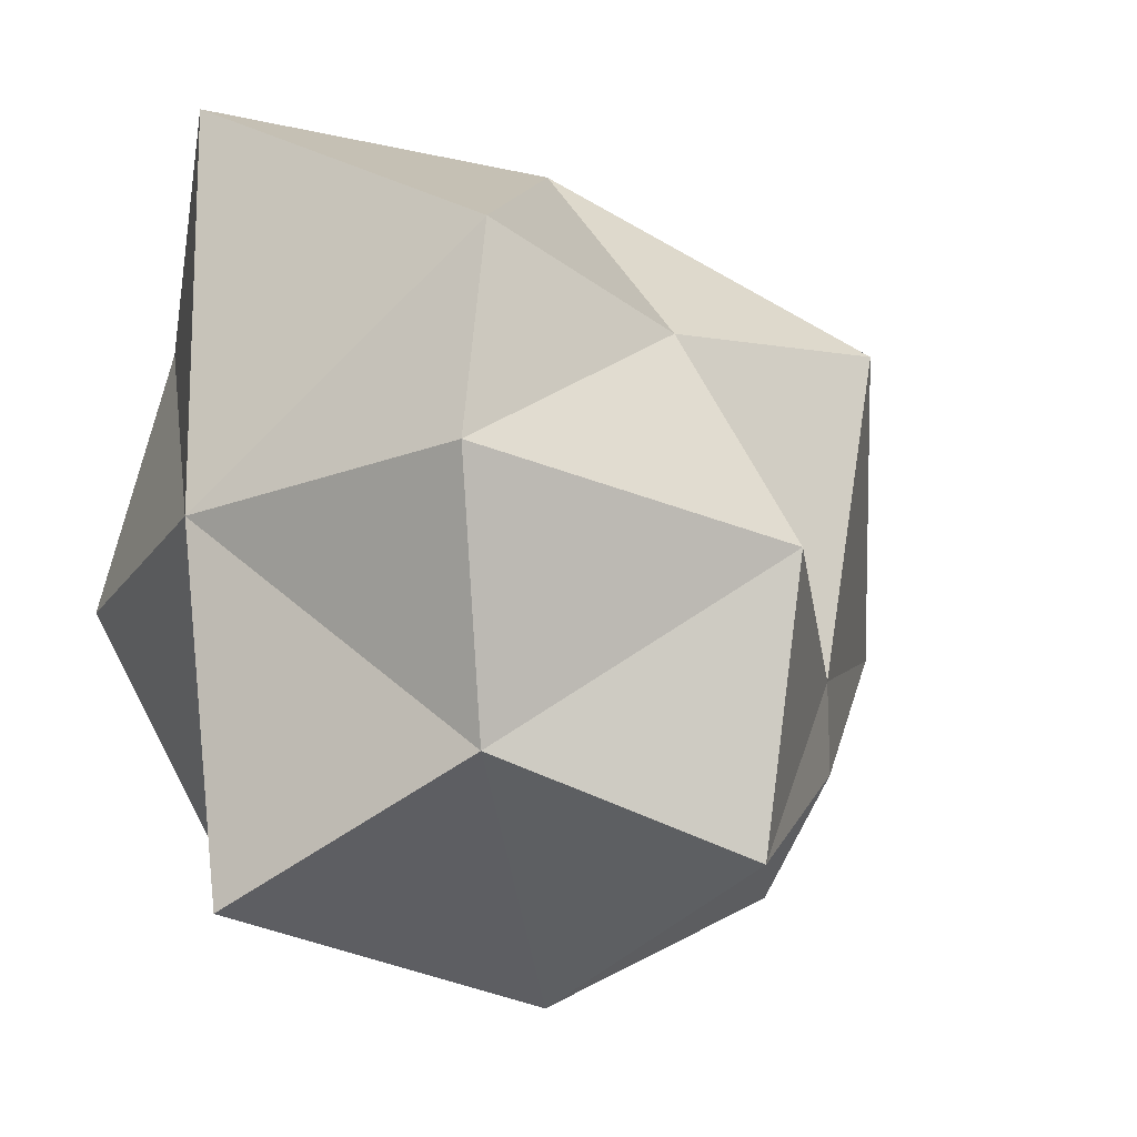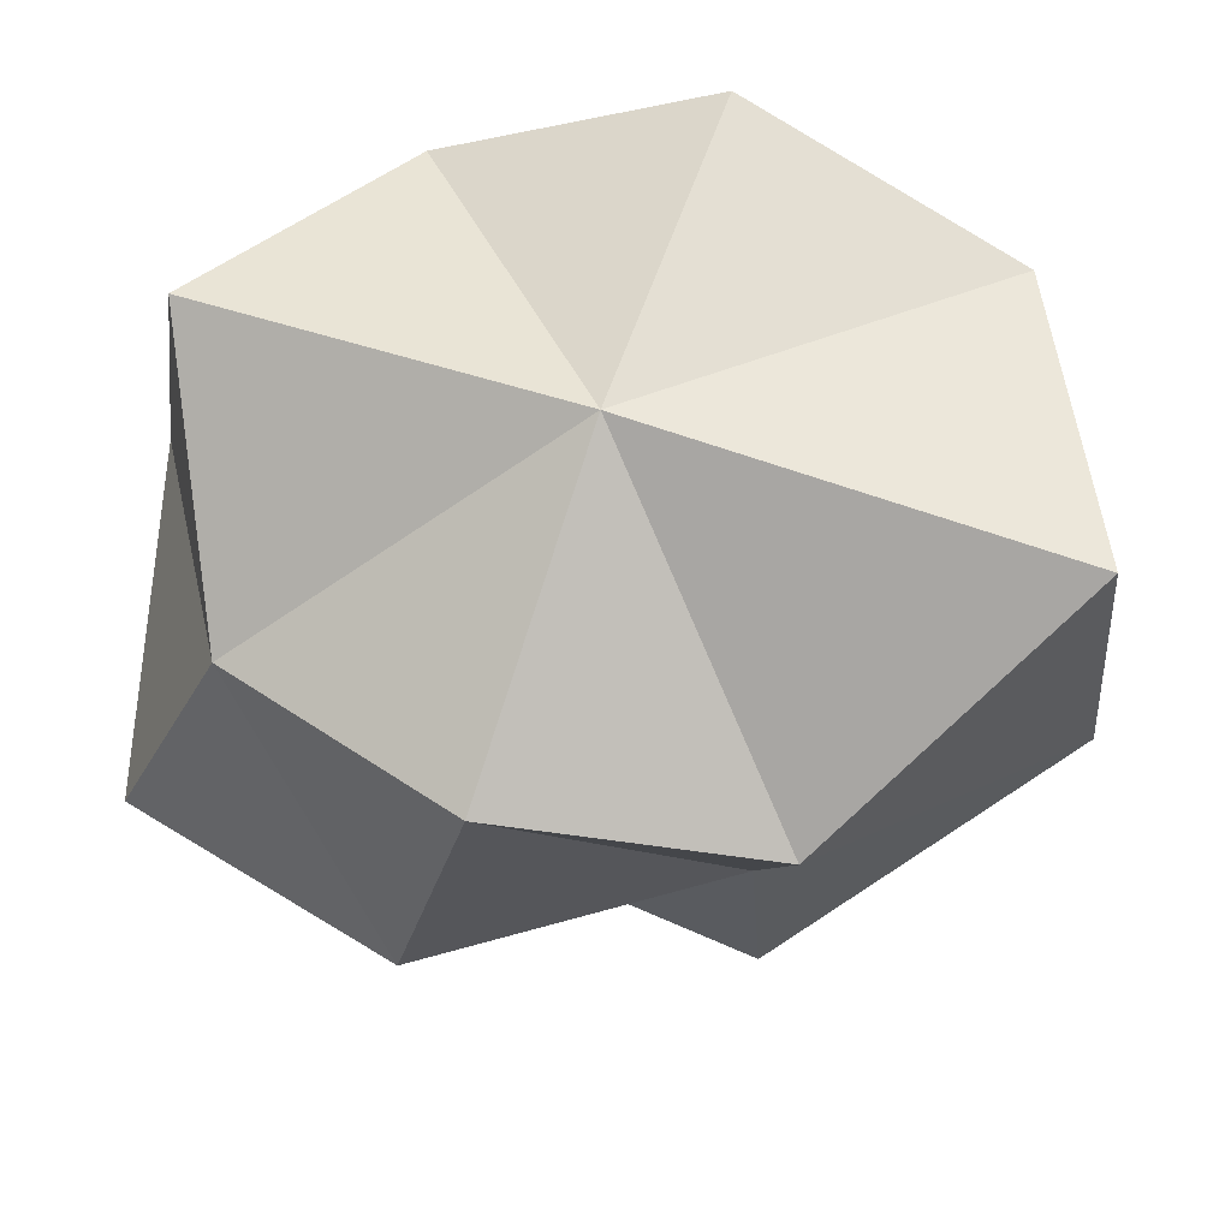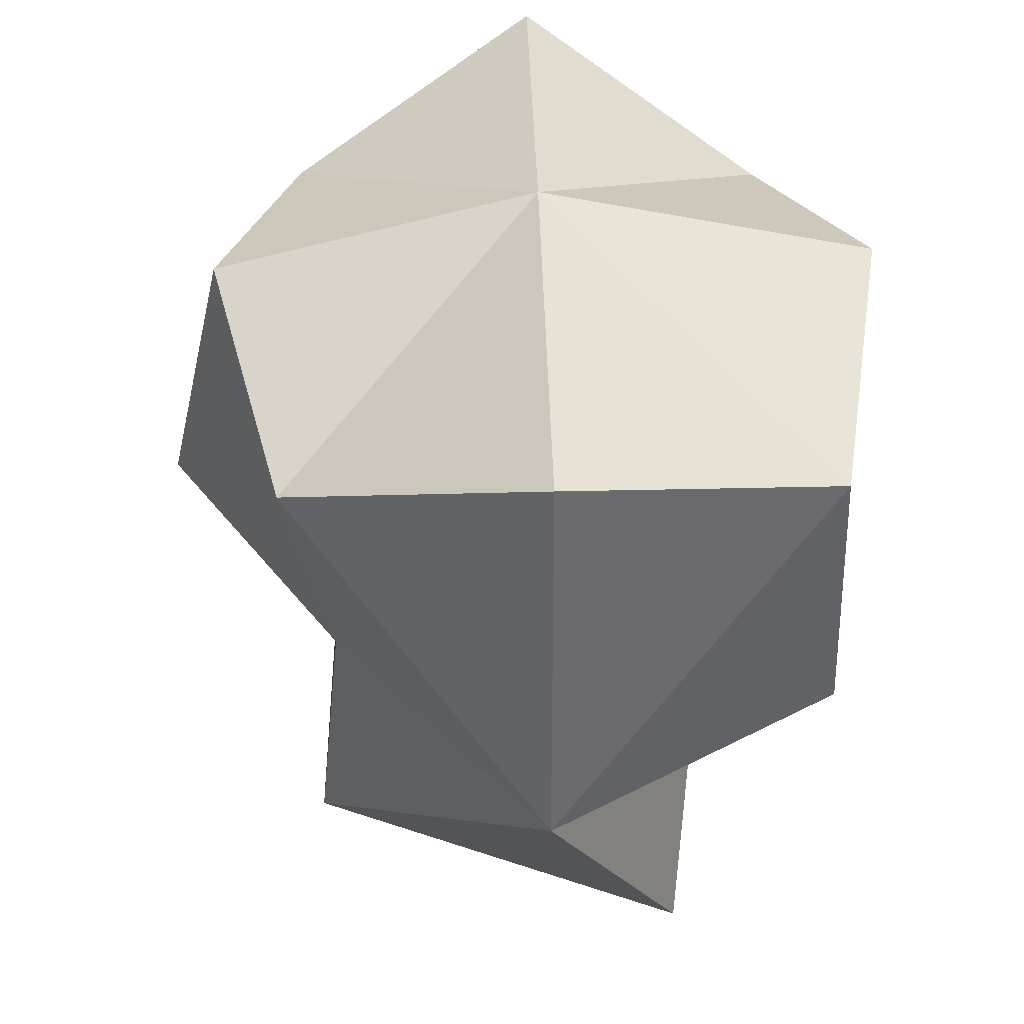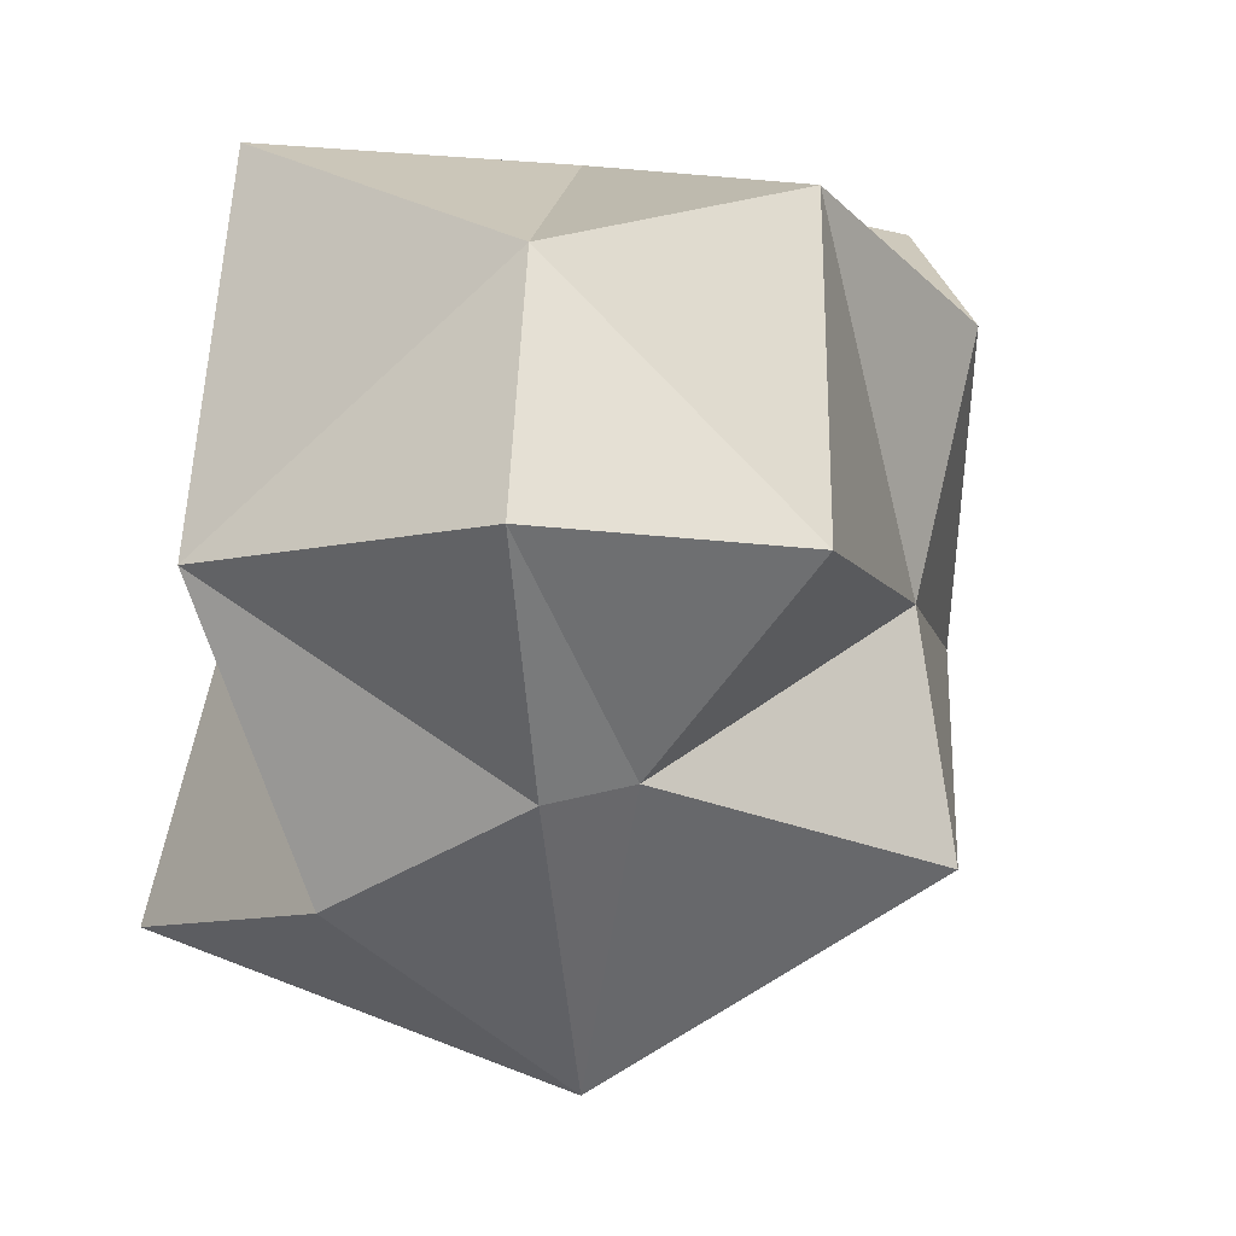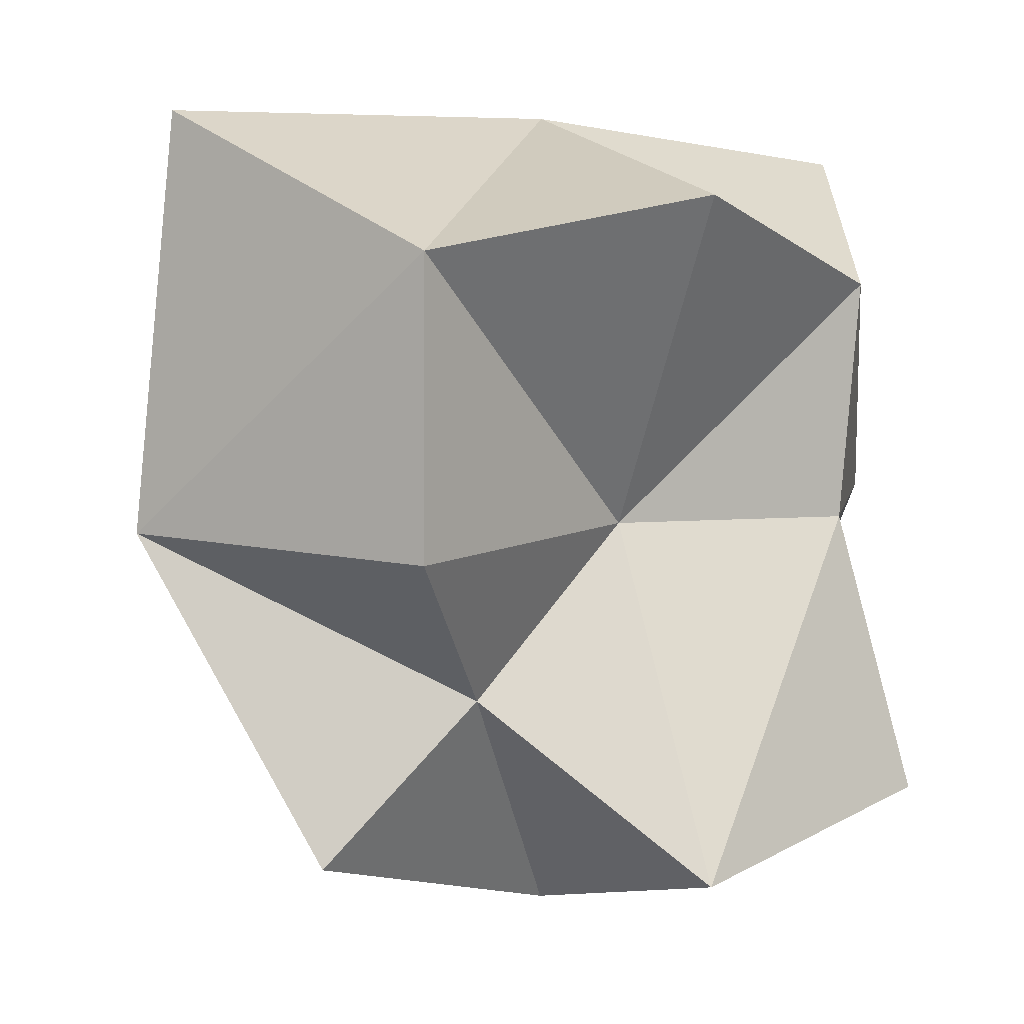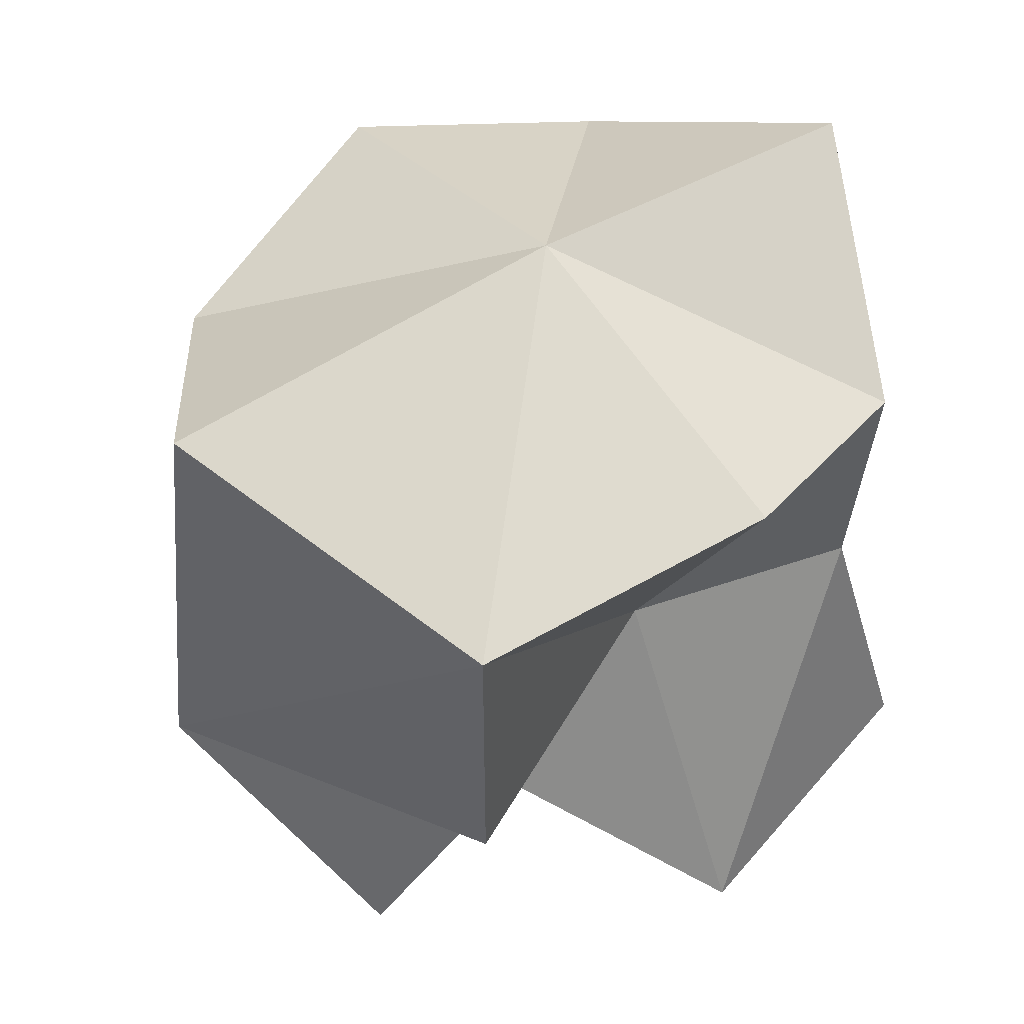
<metadata>
{"format":"obj","ext":"obj","renderer":"f3d","projection":"perspective","resolution":1024,"background":"white","views":[{"elev":-17.5,"azim":-126.3,"up":"+Z"},{"elev":72.1,"azim":-71.1,"up":"+Y"},{"elev":45.4,"azim":-1.5,"up":"+Y"},{"elev":-7.8,"azim":-128.7,"up":"+Y"},{"elev":7.3,"azim":61.1,"up":"+Y"},{"elev":51.8,"azim":53.4,"up":"+Y"}]}
</metadata>
<code>
o Cube.002
v 0 -0.6828 -0
v -0.3124 -0.3124 -0.3124
v 0 -0.4415 -0.4415
v 0.381 0.381 -0.381
v 0 0.6503 0
v 0.5265 0.5265 0
v 0 0 -0.6603
v -0.3912 0.3912 -0.3912
v 0 0.5771 -0.5771
v -0.372 -0.372 0.372
v -0.3489 -0.2798 -0.1771
v -0.4016 0.3974 0.3991
v -0.5085 0.5085 0
v 0.4468 0.4468 0.4468
v 0.2654 -0.2654 0.2654
v 0 -0 0.7269
v 0.2237 -0.5154 0.5154
v 0.4623 -0.01064 0.4576
v 0.2553 -0.000344 0.000144
v 0.3604 0 -0.3604
v 0 0.6555 0.6555
v -0.3342 -0 0.3342
v -0.6177 0 -0.08438
v -0.5229 0 -0.5229
v 0.447 -0.447 -0.447
v 0.5359 -0.5359 -0
f 1 2 3
f 4 5 6
f 2 7 3
f 8 5 9
f 1 10 11
f 12 5 13
f 5 14 6
f 15 16 17
f 7 8 9
f 14 16 18
f 19 14 18
f 20 3 7
f 12 16 21
f 16 10 17
f 13 22 12
f 11 22 23
f 8 23 13
f 24 11 23
f 25 1 3
f 19 15 26
f 1 15 17
f 26 20 19
f 4 19 20
f 7 4 20
f 1 11 2
f 4 9 5
f 2 24 7
f 8 13 5
f 1 17 10
f 12 21 5
f 5 21 14
f 15 18 16
f 7 24 8
f 14 21 16
f 19 6 14
f 20 25 3
f 12 22 16
f 16 22 10
f 13 23 22
f 11 10 22
f 8 24 23
f 24 2 11
f 25 26 1
f 19 18 15
f 1 26 15
f 26 25 20
f 4 6 19
f 7 9 4

</code>
